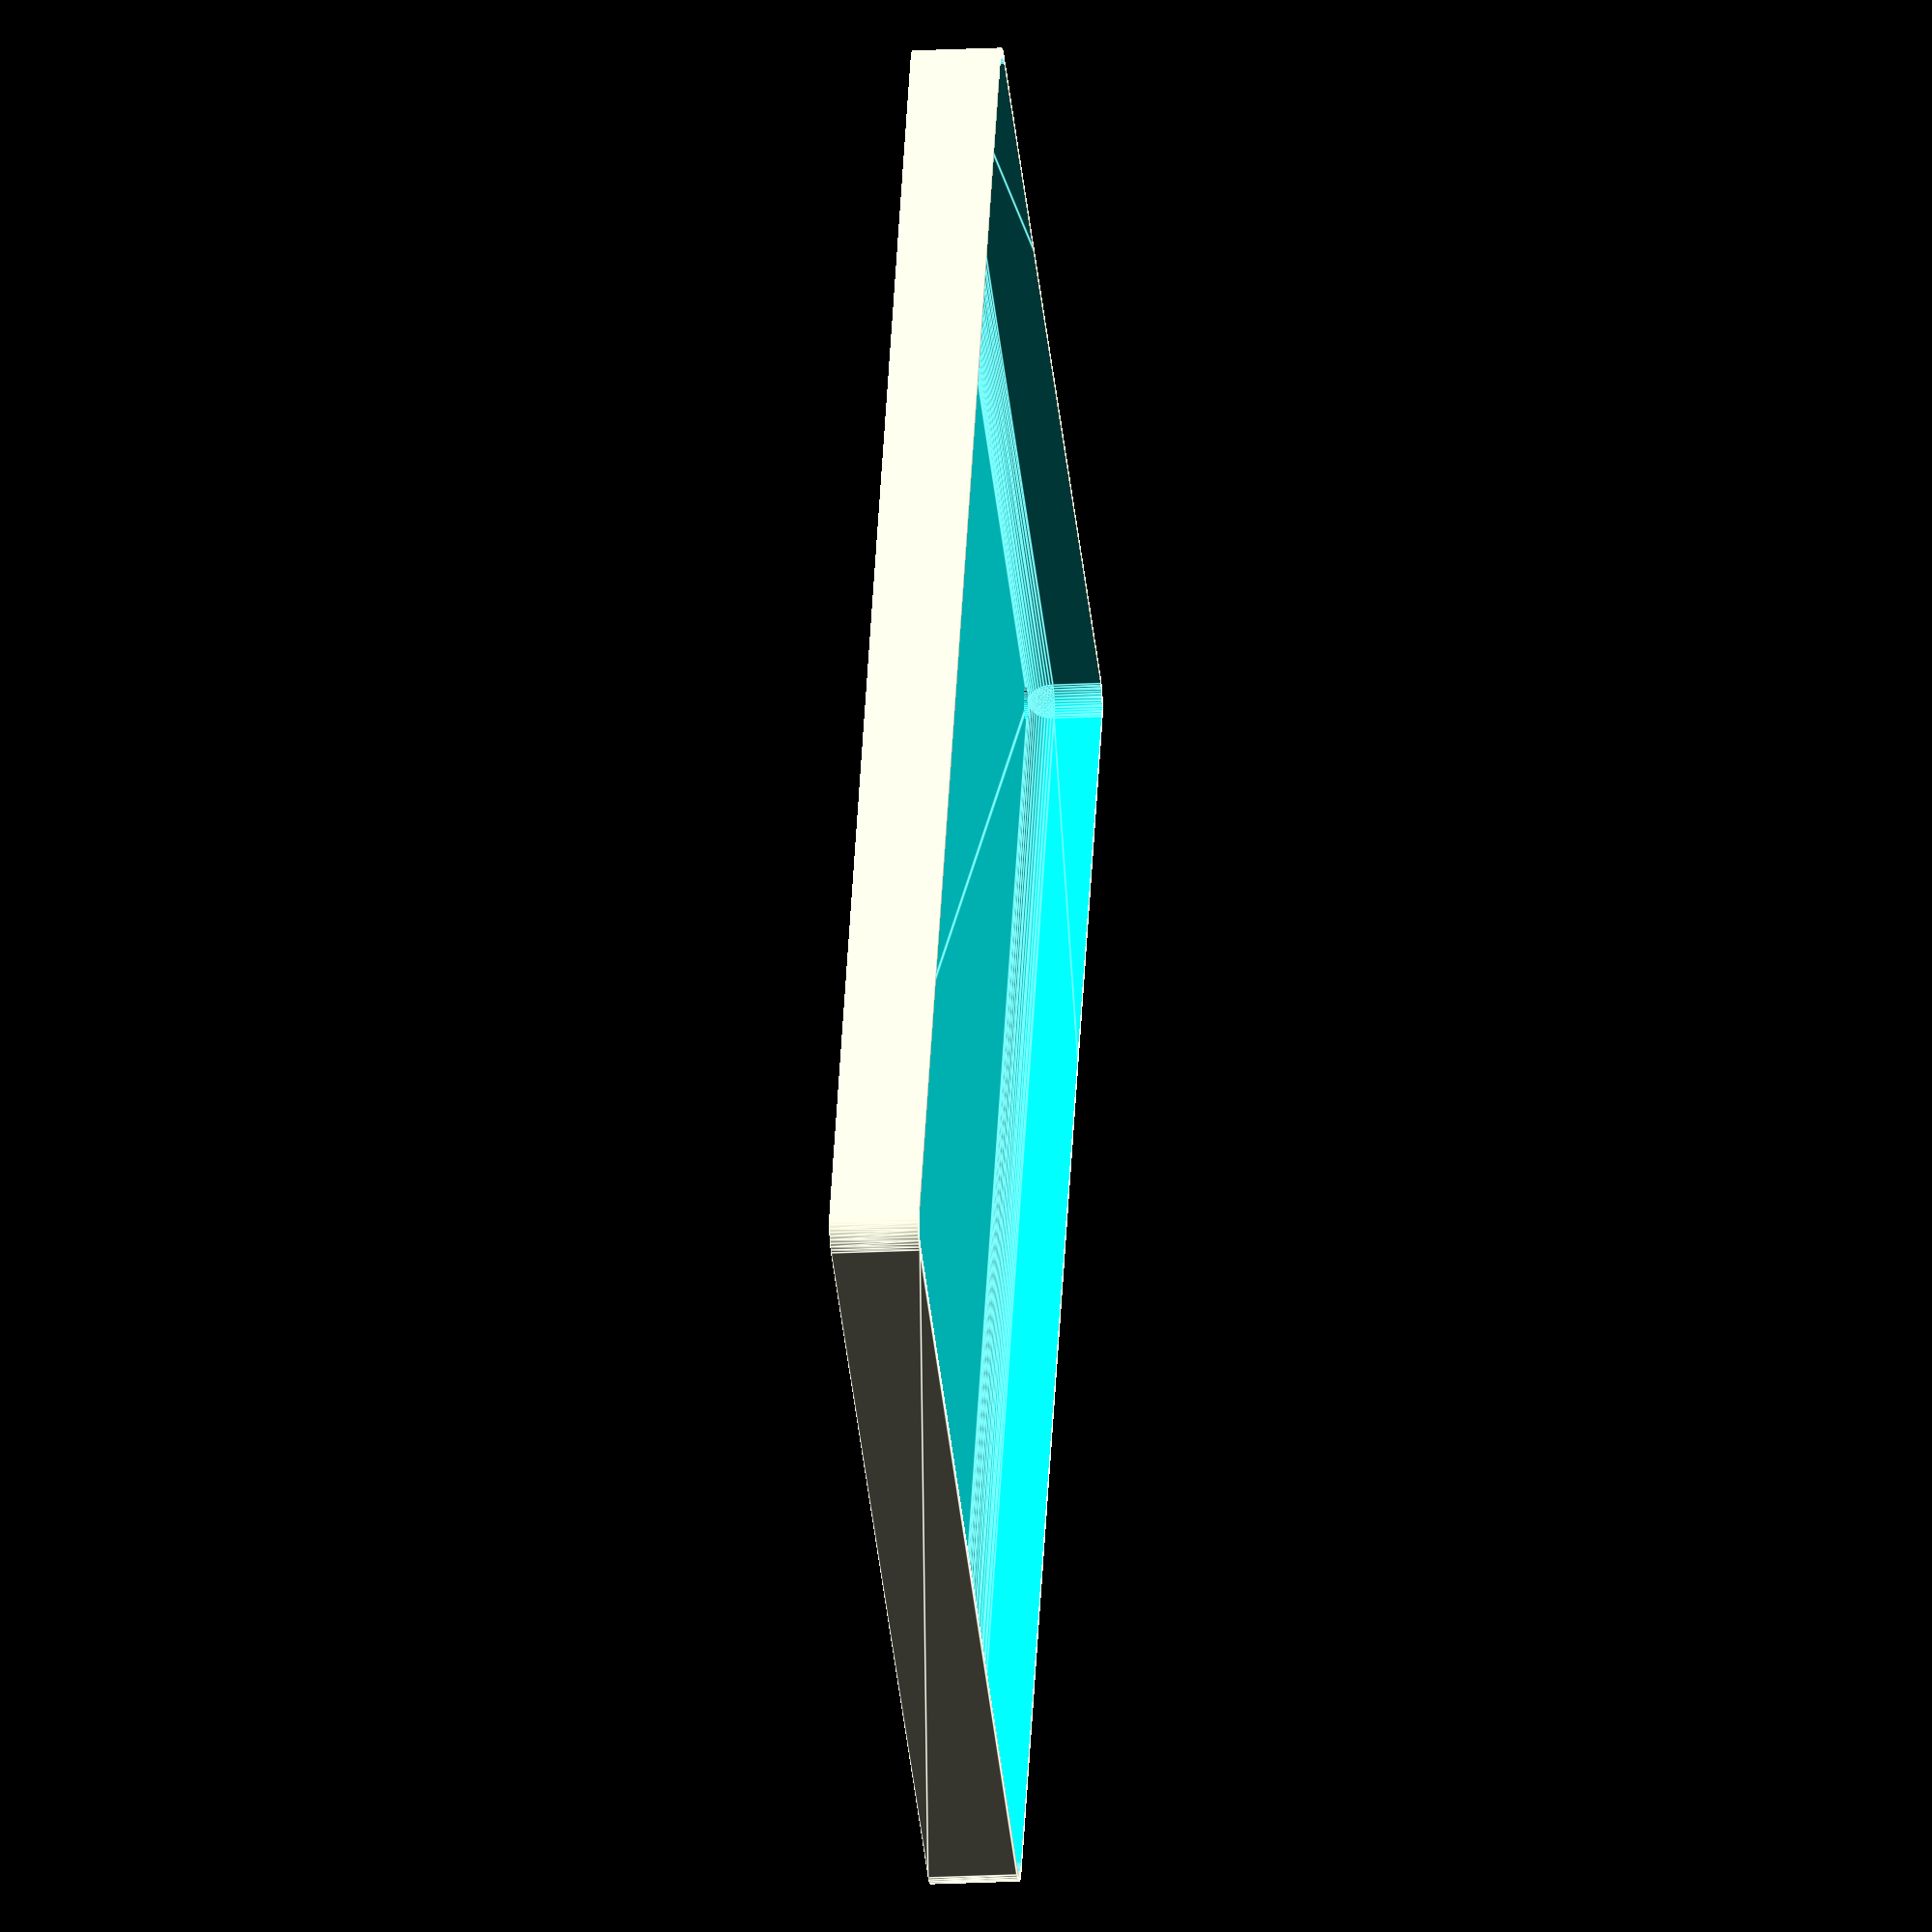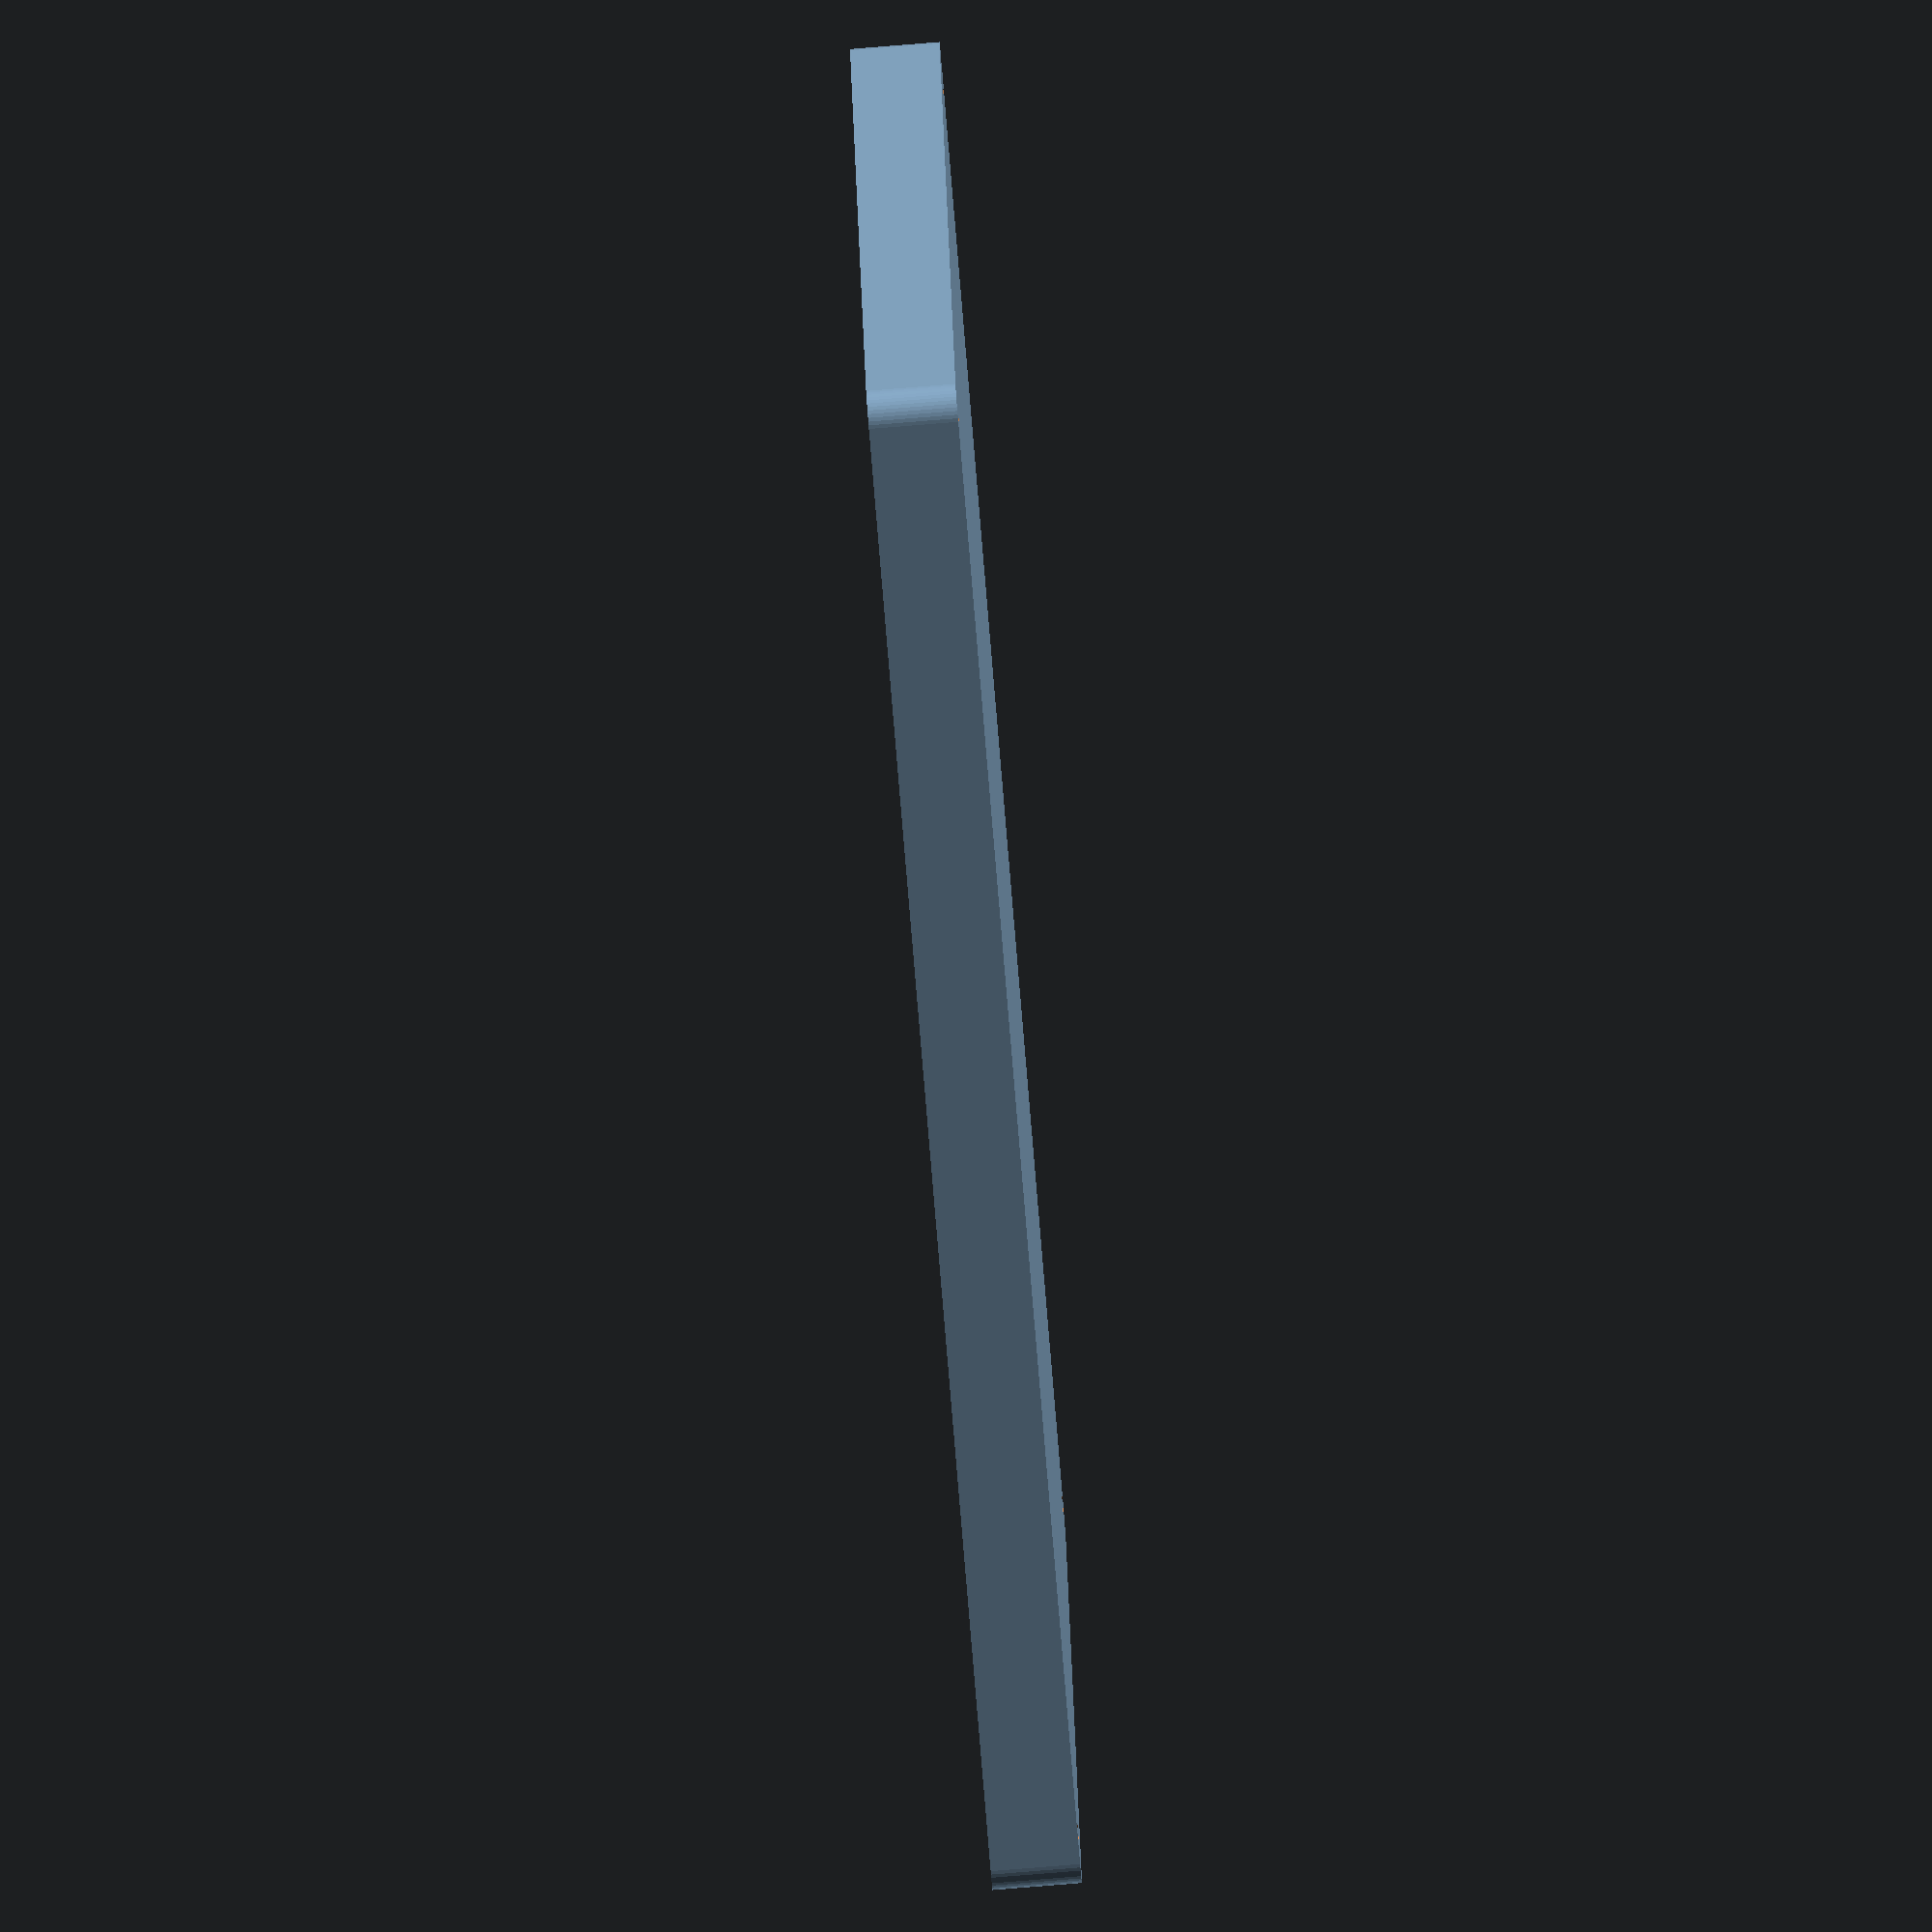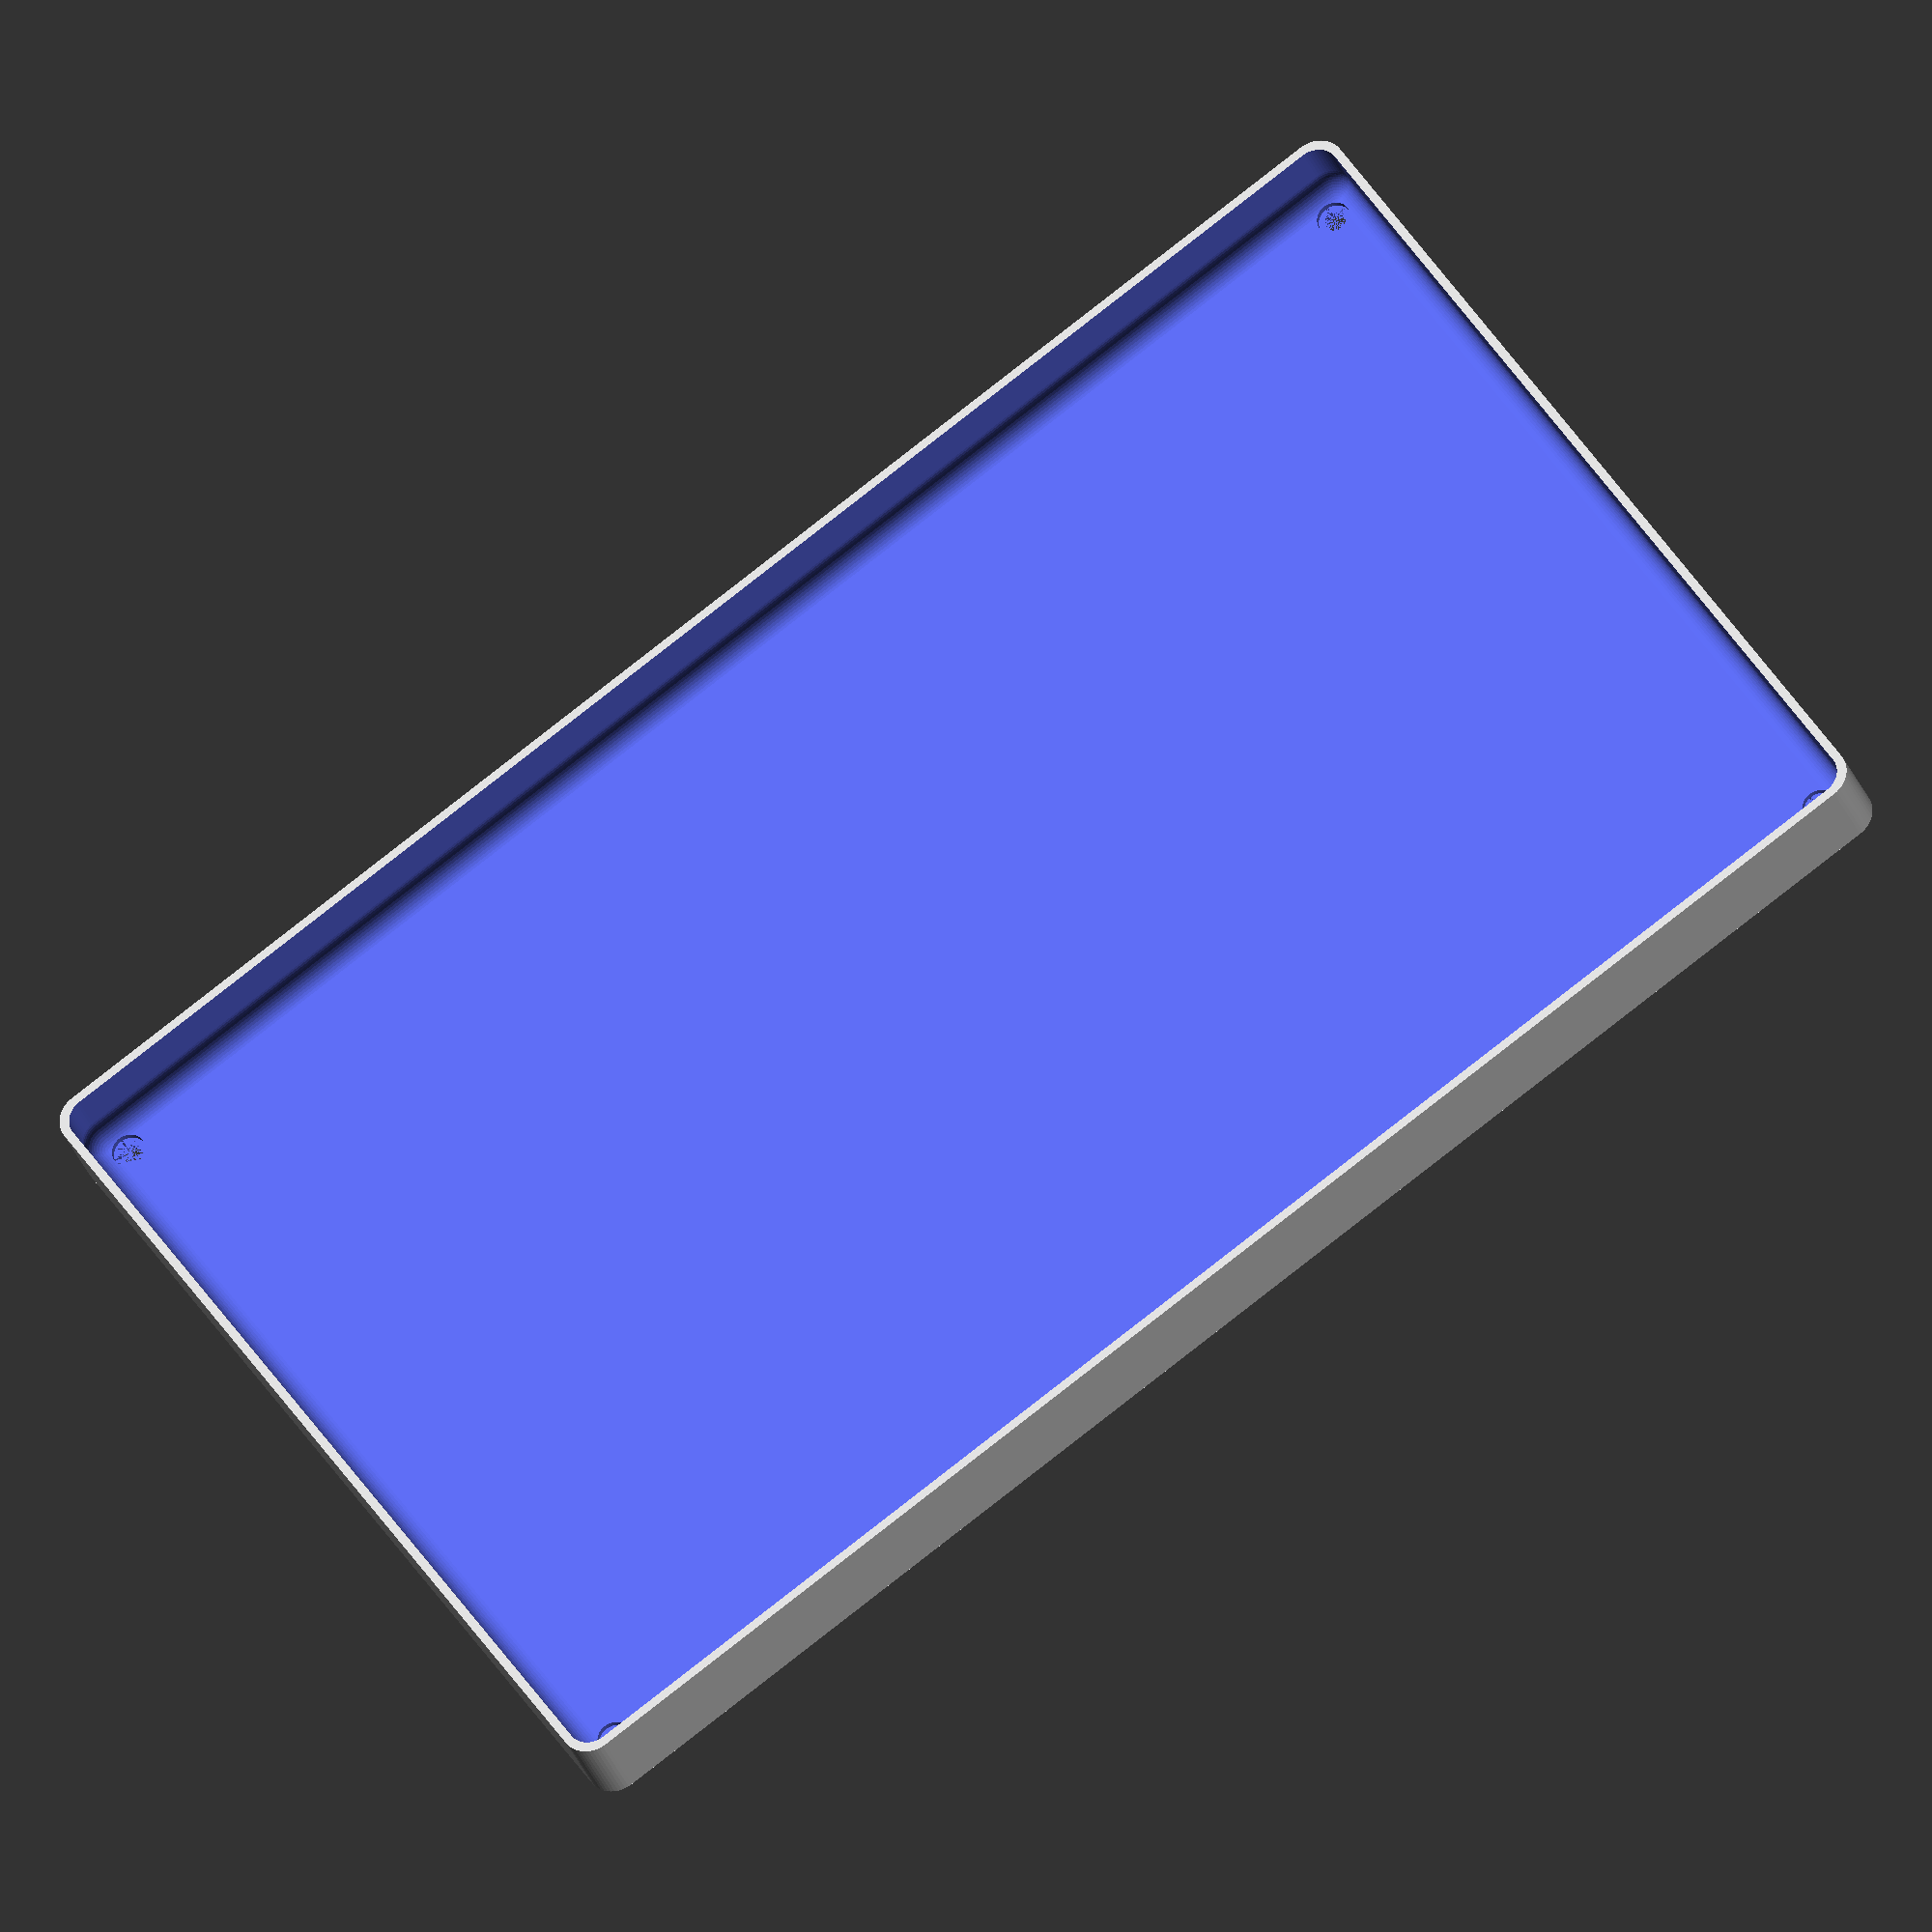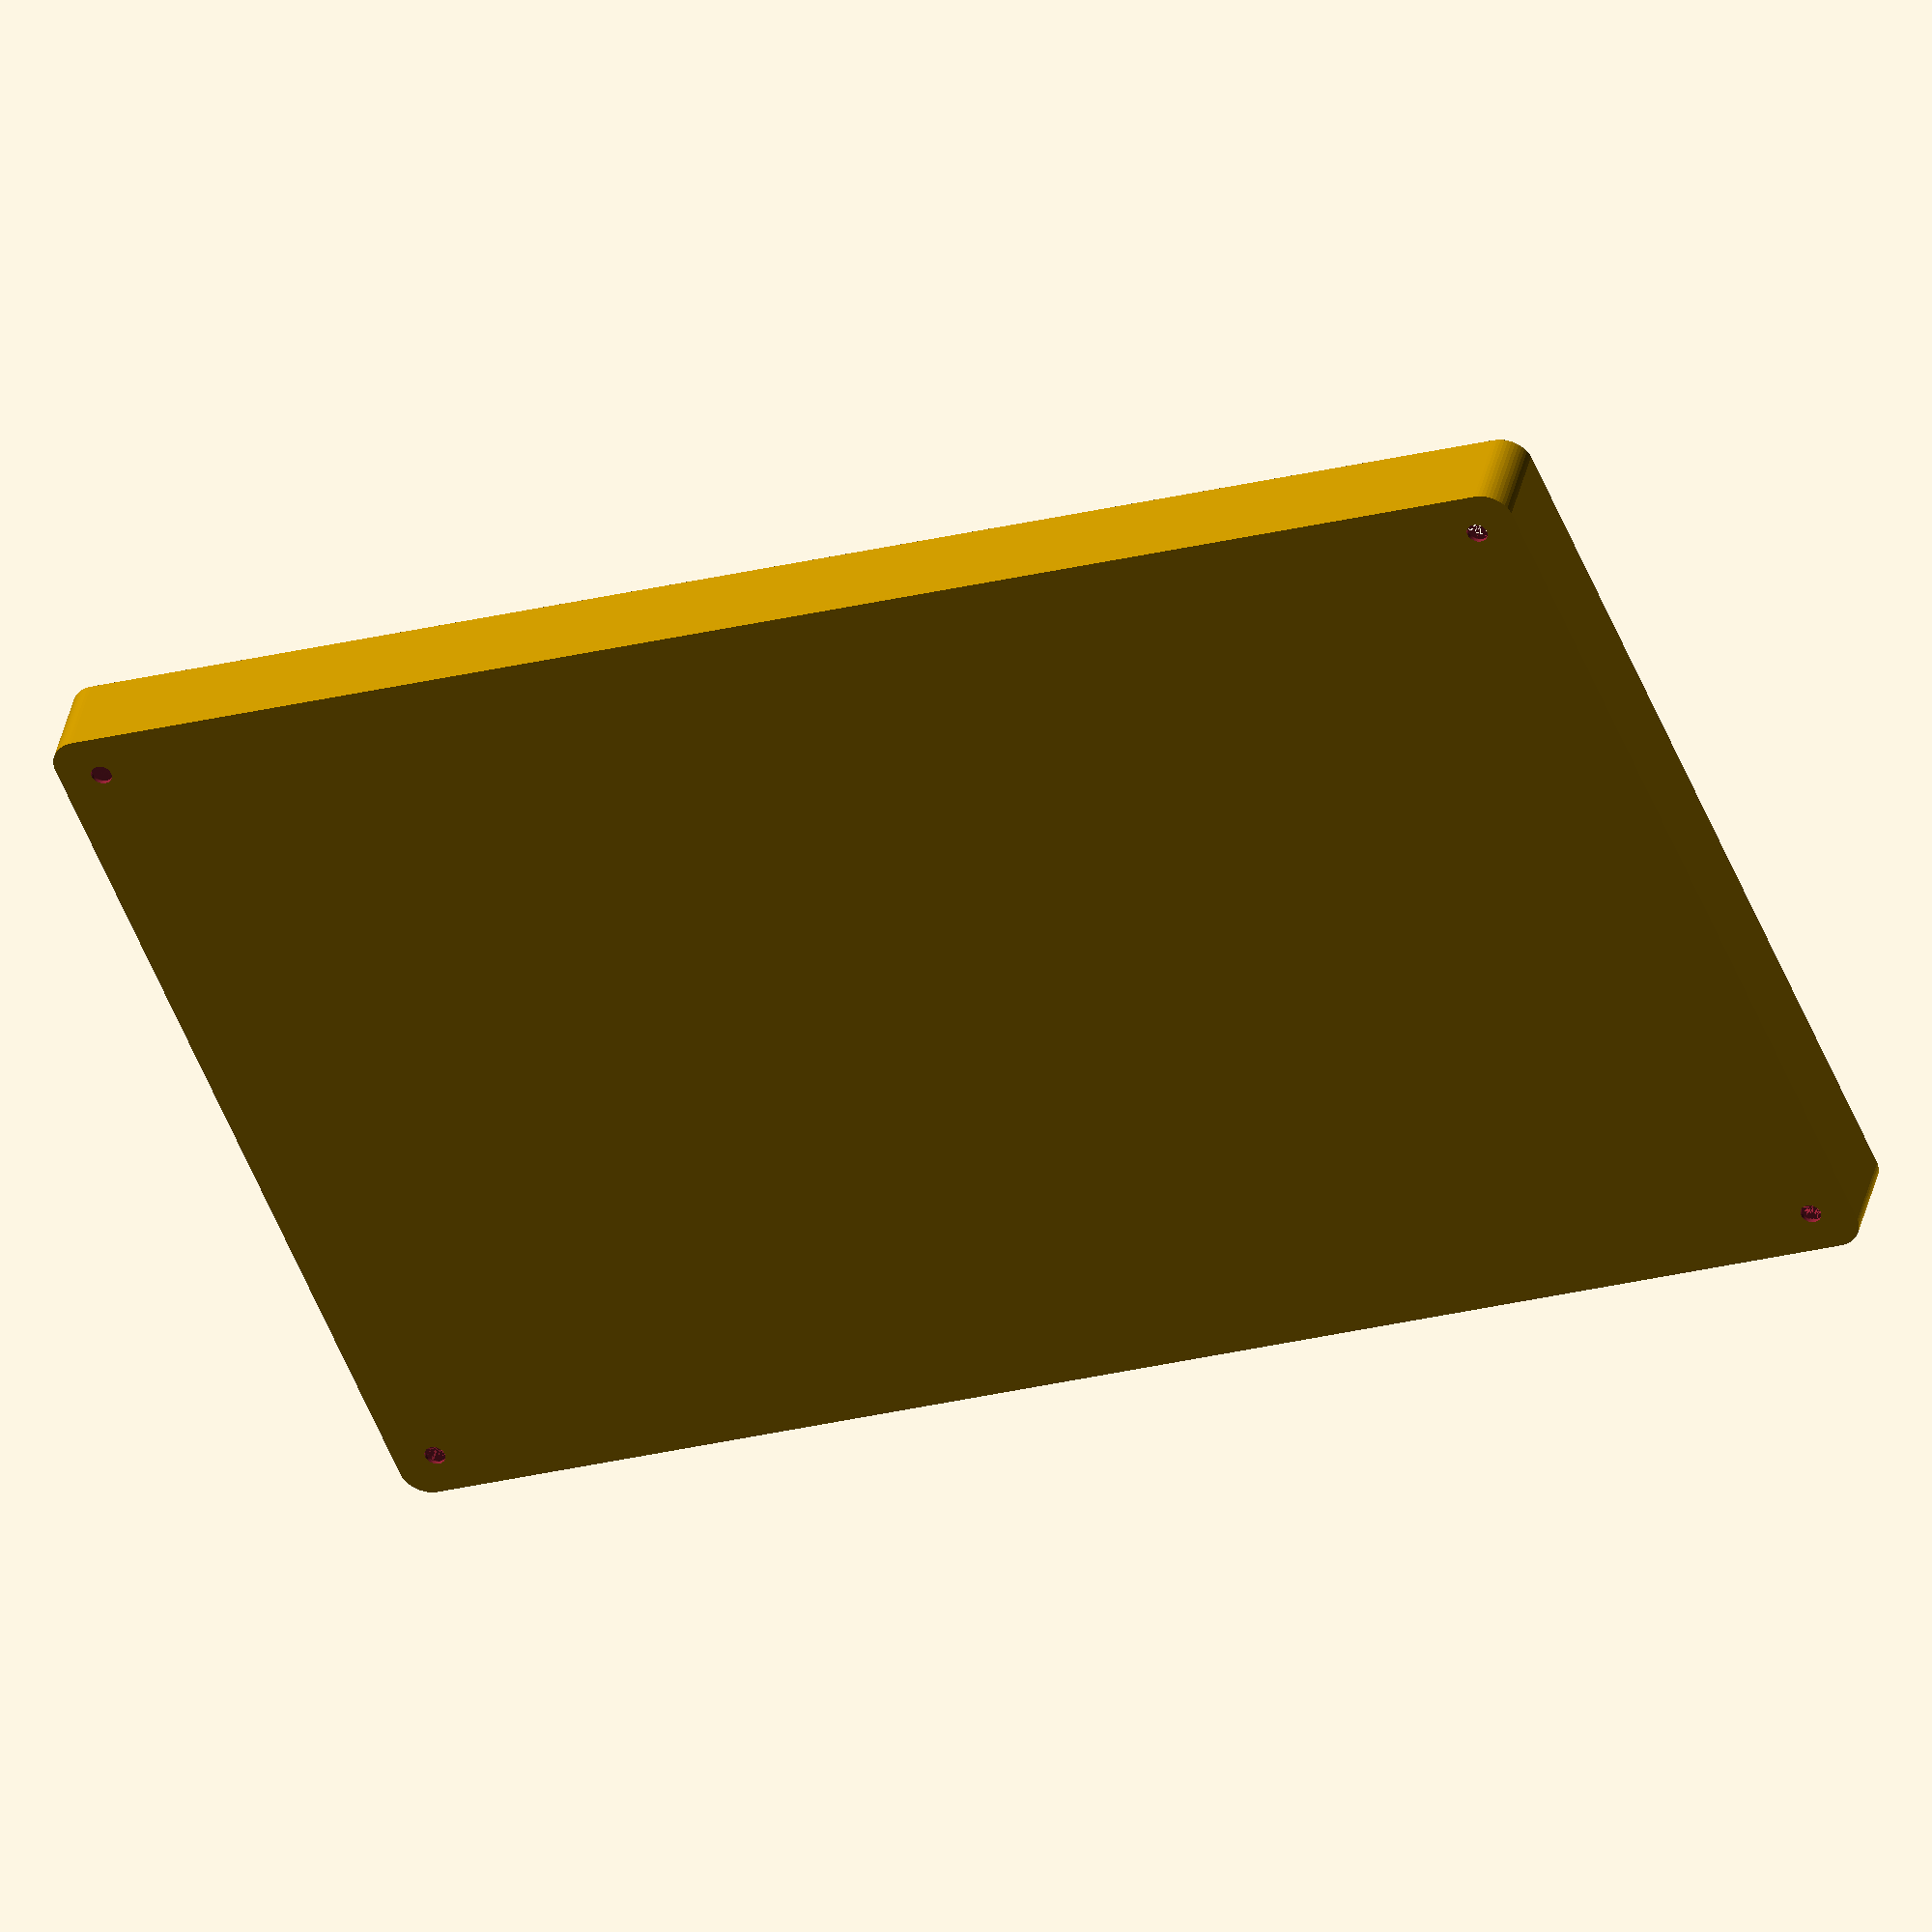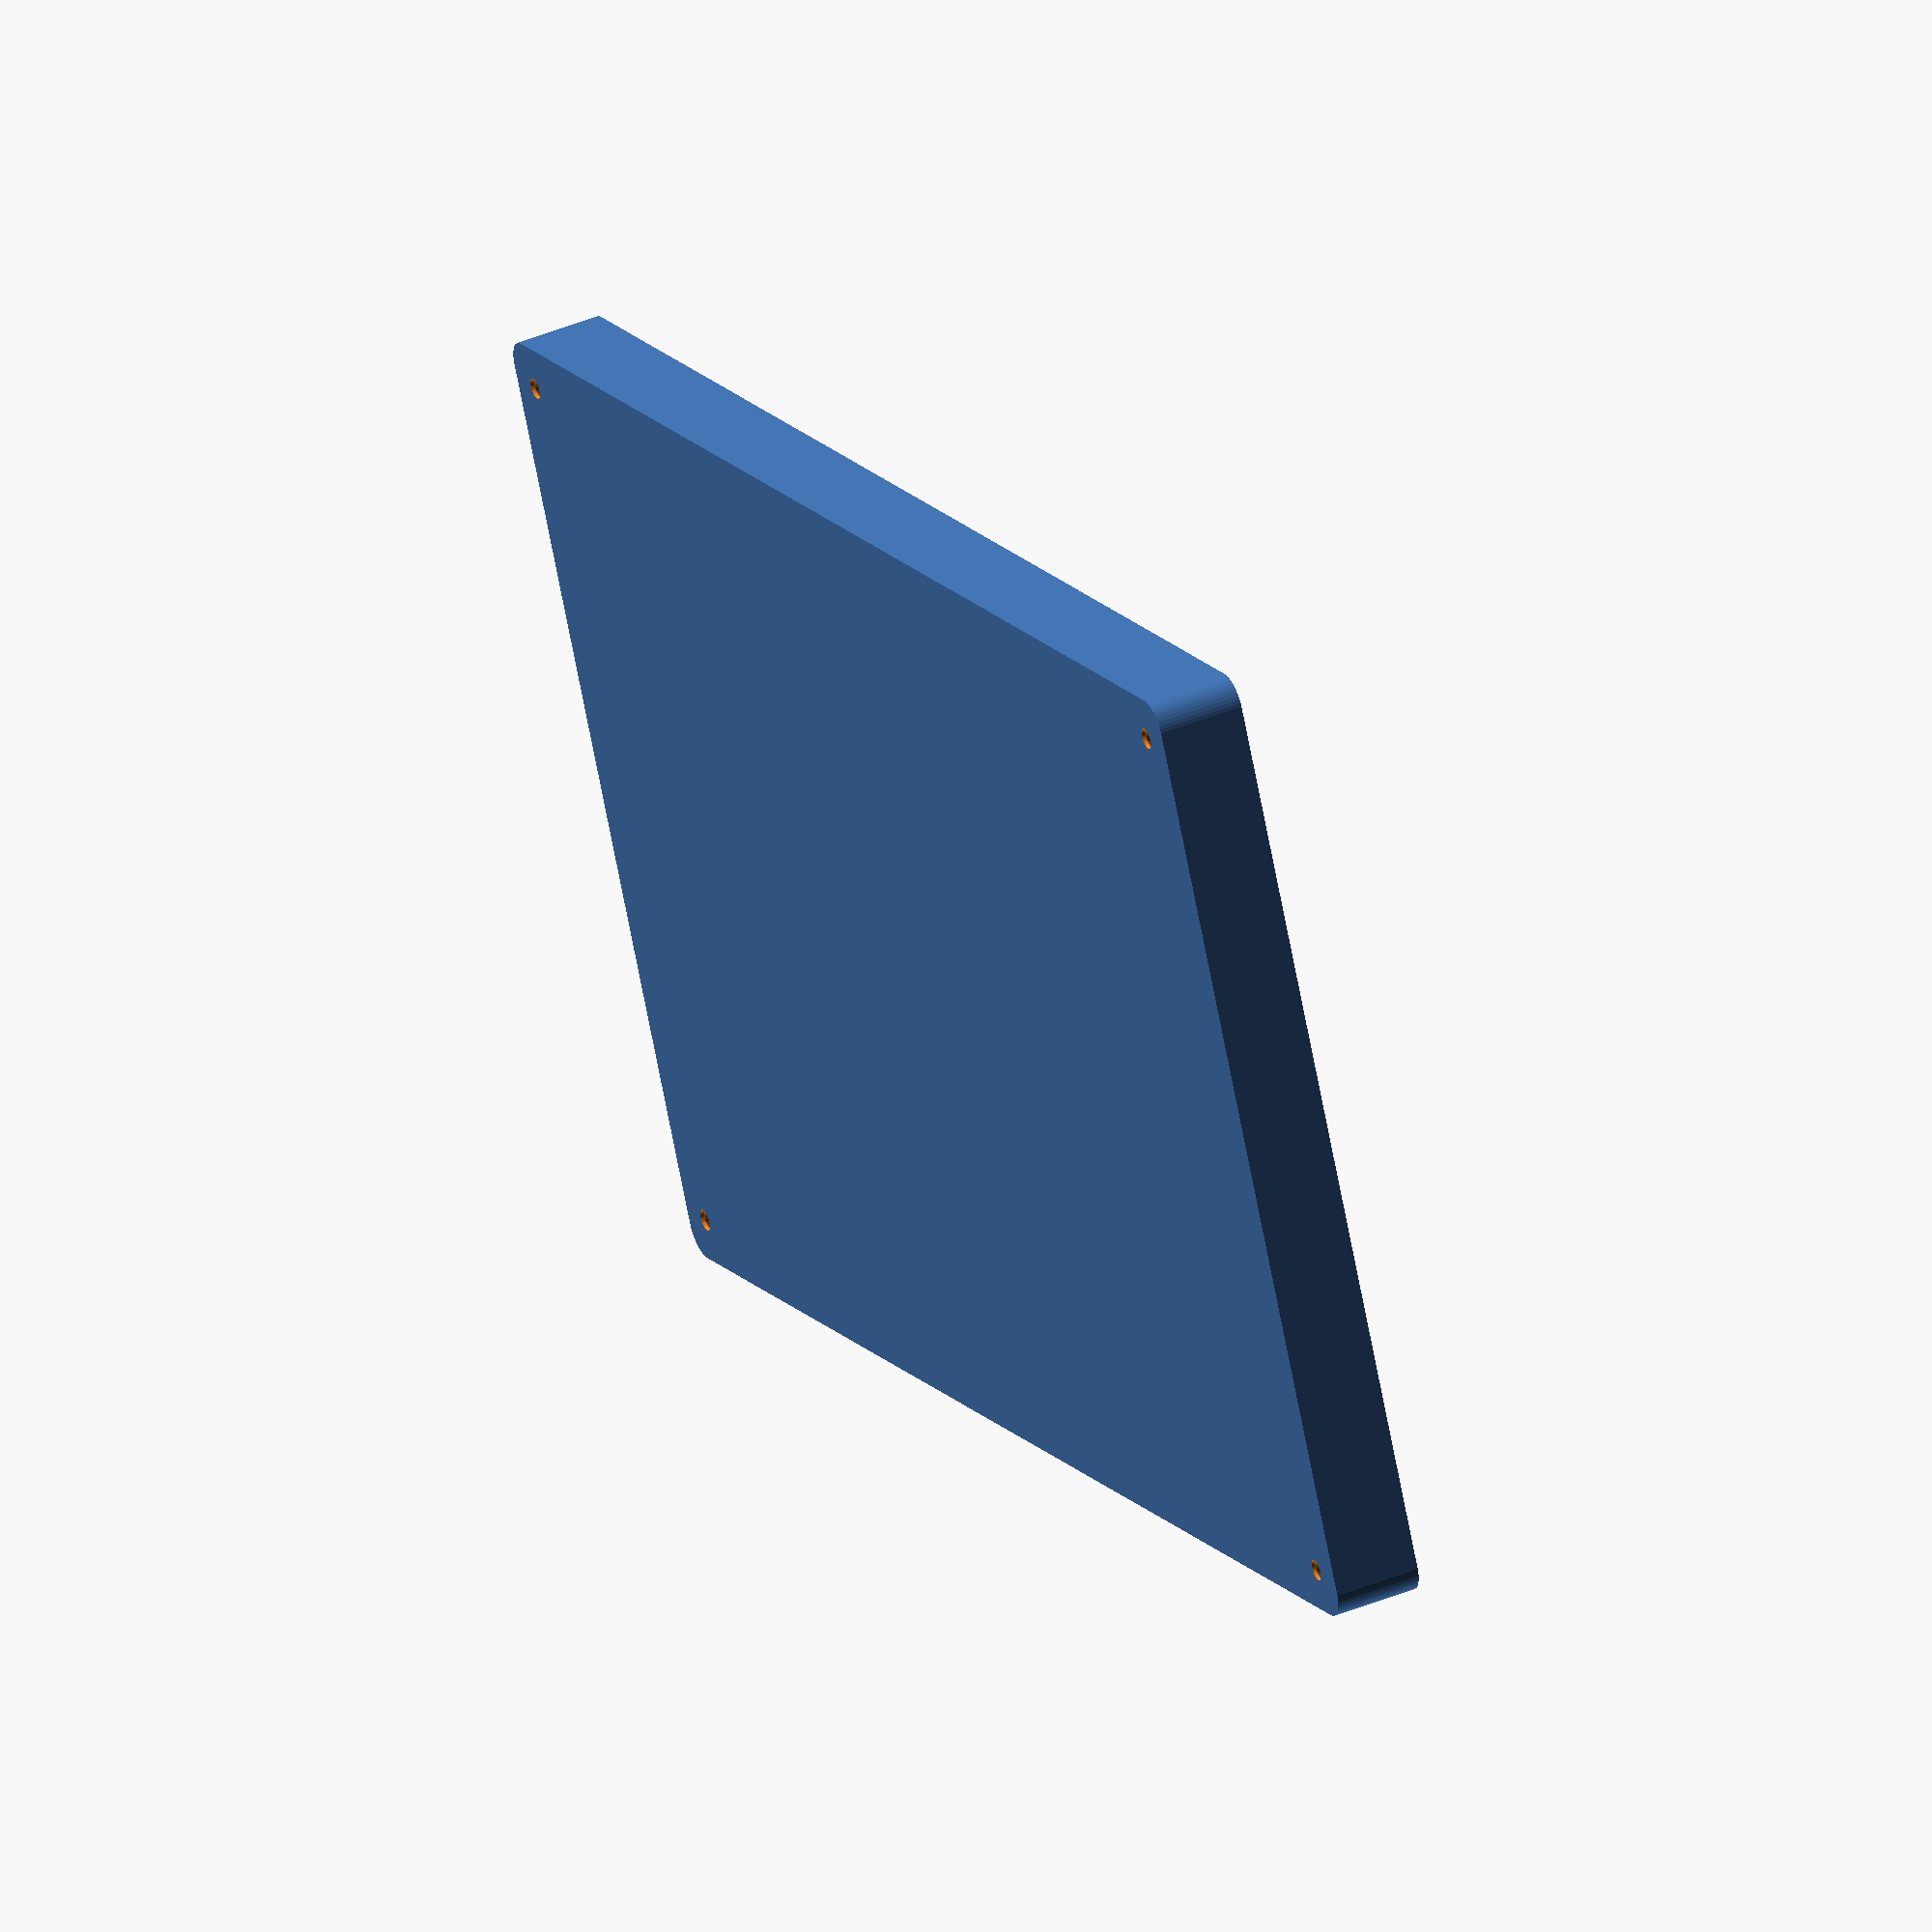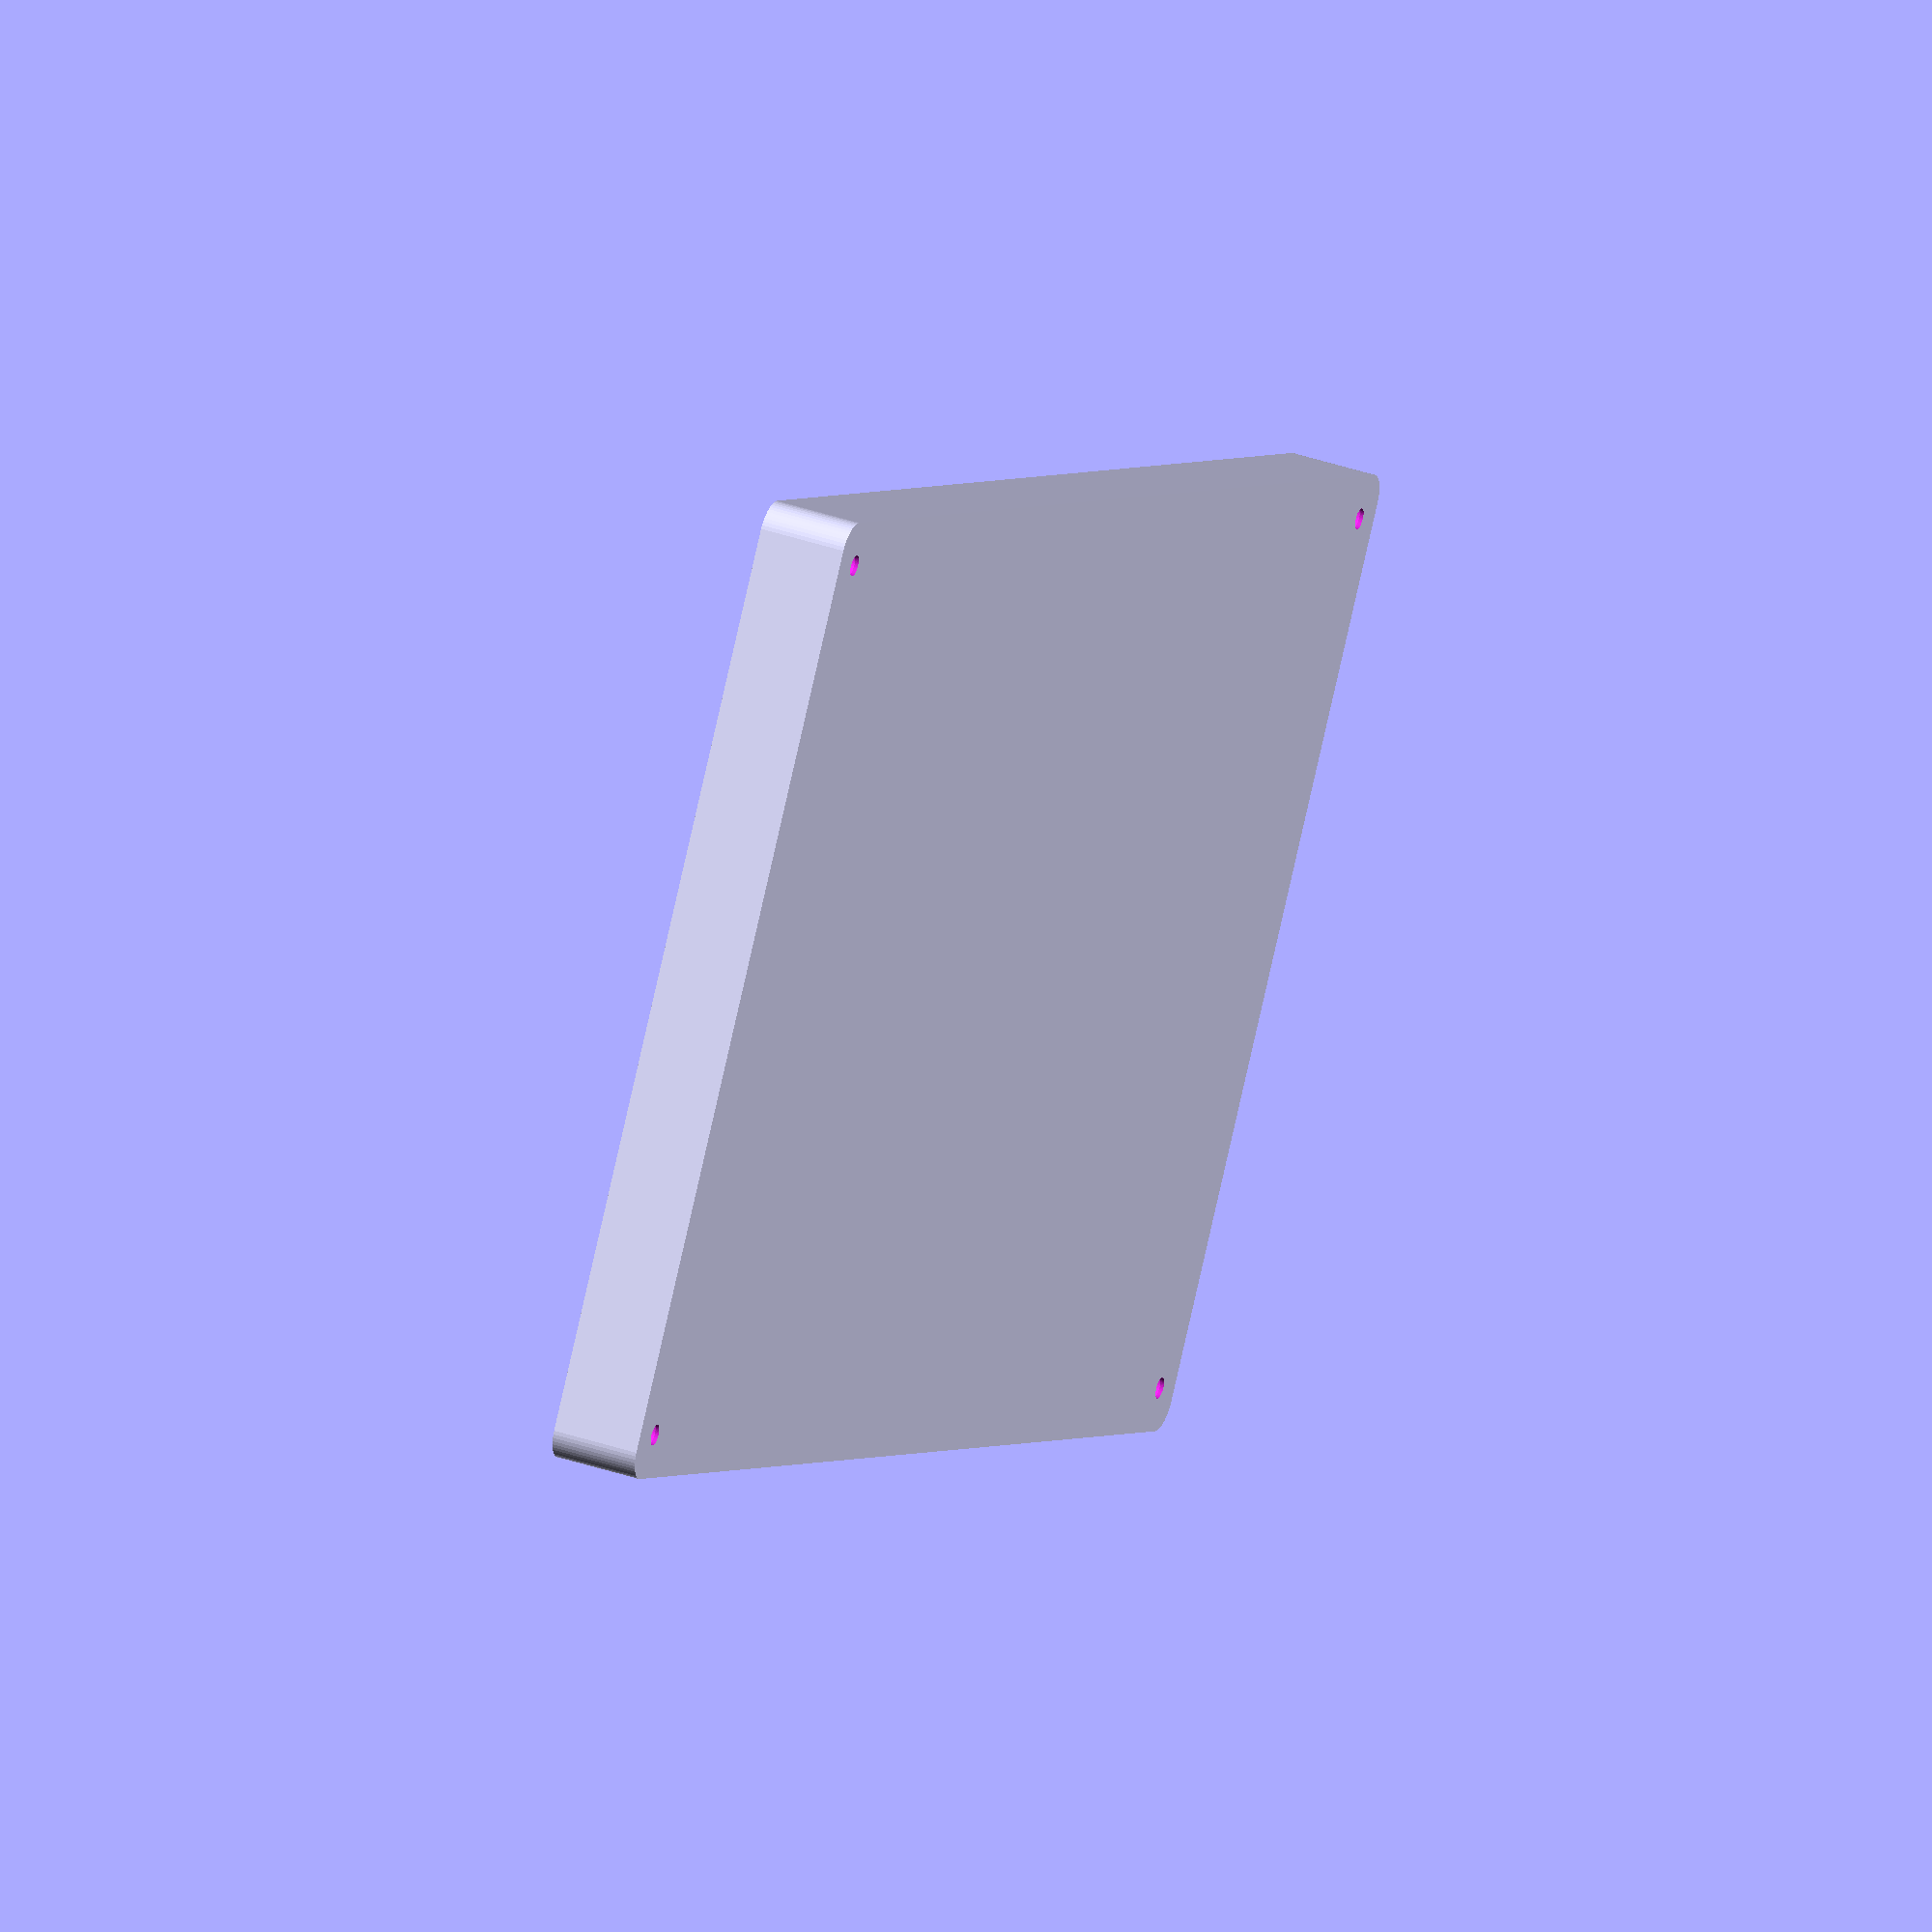
<openscad>
$fn = 50;


difference() {
	union() {
		hull() {
			translate(v = [-77.5000000000, 130.0000000000, 0]) {
				cylinder(h = 15, r = 5);
			}
			translate(v = [77.5000000000, 130.0000000000, 0]) {
				cylinder(h = 15, r = 5);
			}
			translate(v = [-77.5000000000, -130.0000000000, 0]) {
				cylinder(h = 15, r = 5);
			}
			translate(v = [77.5000000000, -130.0000000000, 0]) {
				cylinder(h = 15, r = 5);
			}
		}
	}
	union() {
		translate(v = [-75.0000000000, -127.5000000000, 2]) {
			rotate(a = [0, 0, 0]) {
				difference() {
					union() {
						translate(v = [0, 0, -6.0000000000]) {
							cylinder(h = 6, r = 1.5000000000);
						}
						translate(v = [0, 0, -6.0000000000]) {
							cylinder(h = 6, r = 1.8000000000);
						}
						translate(v = [0, 0, -1.7000000000]) {
							cylinder(h = 1.7000000000, r1 = 1.5000000000, r2 = 2.9000000000);
						}
						cylinder(h = 50, r = 2.9000000000);
						translate(v = [0, 0, -6.0000000000]) {
							cylinder(h = 6, r = 1.5000000000);
						}
					}
					union();
				}
			}
		}
		translate(v = [75.0000000000, -127.5000000000, 2]) {
			rotate(a = [0, 0, 0]) {
				difference() {
					union() {
						translate(v = [0, 0, -6.0000000000]) {
							cylinder(h = 6, r = 1.5000000000);
						}
						translate(v = [0, 0, -6.0000000000]) {
							cylinder(h = 6, r = 1.8000000000);
						}
						translate(v = [0, 0, -1.7000000000]) {
							cylinder(h = 1.7000000000, r1 = 1.5000000000, r2 = 2.9000000000);
						}
						cylinder(h = 50, r = 2.9000000000);
						translate(v = [0, 0, -6.0000000000]) {
							cylinder(h = 6, r = 1.5000000000);
						}
					}
					union();
				}
			}
		}
		translate(v = [-75.0000000000, 127.5000000000, 2]) {
			rotate(a = [0, 0, 0]) {
				difference() {
					union() {
						translate(v = [0, 0, -6.0000000000]) {
							cylinder(h = 6, r = 1.5000000000);
						}
						translate(v = [0, 0, -6.0000000000]) {
							cylinder(h = 6, r = 1.8000000000);
						}
						translate(v = [0, 0, -1.7000000000]) {
							cylinder(h = 1.7000000000, r1 = 1.5000000000, r2 = 2.9000000000);
						}
						cylinder(h = 50, r = 2.9000000000);
						translate(v = [0, 0, -6.0000000000]) {
							cylinder(h = 6, r = 1.5000000000);
						}
					}
					union();
				}
			}
		}
		translate(v = [75.0000000000, 127.5000000000, 2]) {
			rotate(a = [0, 0, 0]) {
				difference() {
					union() {
						translate(v = [0, 0, -6.0000000000]) {
							cylinder(h = 6, r = 1.5000000000);
						}
						translate(v = [0, 0, -6.0000000000]) {
							cylinder(h = 6, r = 1.8000000000);
						}
						translate(v = [0, 0, -1.7000000000]) {
							cylinder(h = 1.7000000000, r1 = 1.5000000000, r2 = 2.9000000000);
						}
						cylinder(h = 50, r = 2.9000000000);
						translate(v = [0, 0, -6.0000000000]) {
							cylinder(h = 6, r = 1.5000000000);
						}
					}
					union();
				}
			}
		}
		translate(v = [0, 0, 3]) {
			hull() {
				union() {
					translate(v = [-77.0000000000, 129.5000000000, 4]) {
						cylinder(h = 27, r = 4);
					}
					translate(v = [-77.0000000000, 129.5000000000, 4]) {
						sphere(r = 4);
					}
					translate(v = [-77.0000000000, 129.5000000000, 31]) {
						sphere(r = 4);
					}
				}
				union() {
					translate(v = [77.0000000000, 129.5000000000, 4]) {
						cylinder(h = 27, r = 4);
					}
					translate(v = [77.0000000000, 129.5000000000, 4]) {
						sphere(r = 4);
					}
					translate(v = [77.0000000000, 129.5000000000, 31]) {
						sphere(r = 4);
					}
				}
				union() {
					translate(v = [-77.0000000000, -129.5000000000, 4]) {
						cylinder(h = 27, r = 4);
					}
					translate(v = [-77.0000000000, -129.5000000000, 4]) {
						sphere(r = 4);
					}
					translate(v = [-77.0000000000, -129.5000000000, 31]) {
						sphere(r = 4);
					}
				}
				union() {
					translate(v = [77.0000000000, -129.5000000000, 4]) {
						cylinder(h = 27, r = 4);
					}
					translate(v = [77.0000000000, -129.5000000000, 4]) {
						sphere(r = 4);
					}
					translate(v = [77.0000000000, -129.5000000000, 31]) {
						sphere(r = 4);
					}
				}
			}
		}
	}
}
</openscad>
<views>
elev=15.8 azim=206.5 roll=276.7 proj=o view=edges
elev=80.9 azim=102.4 roll=94.6 proj=o view=solid
elev=27.7 azim=235.6 roll=16.8 proj=o view=wireframe
elev=319.6 azim=112.4 roll=192.7 proj=o view=wireframe
elev=137.7 azim=295.3 roll=296.3 proj=o view=wireframe
elev=141.9 azim=56.1 roll=66.5 proj=o view=wireframe
</views>
